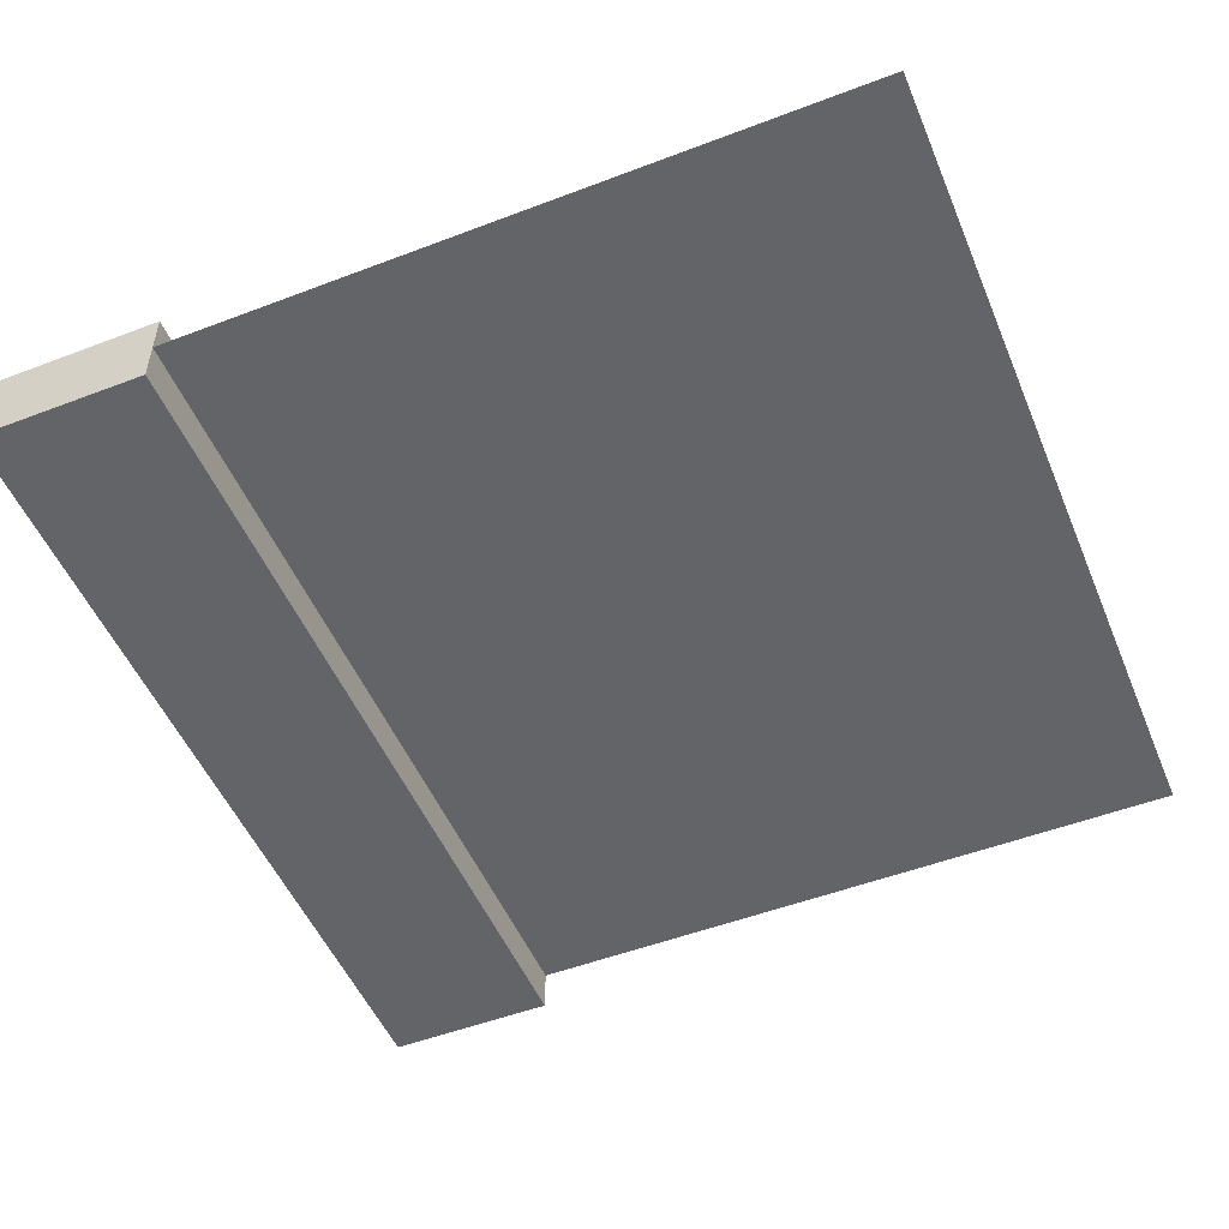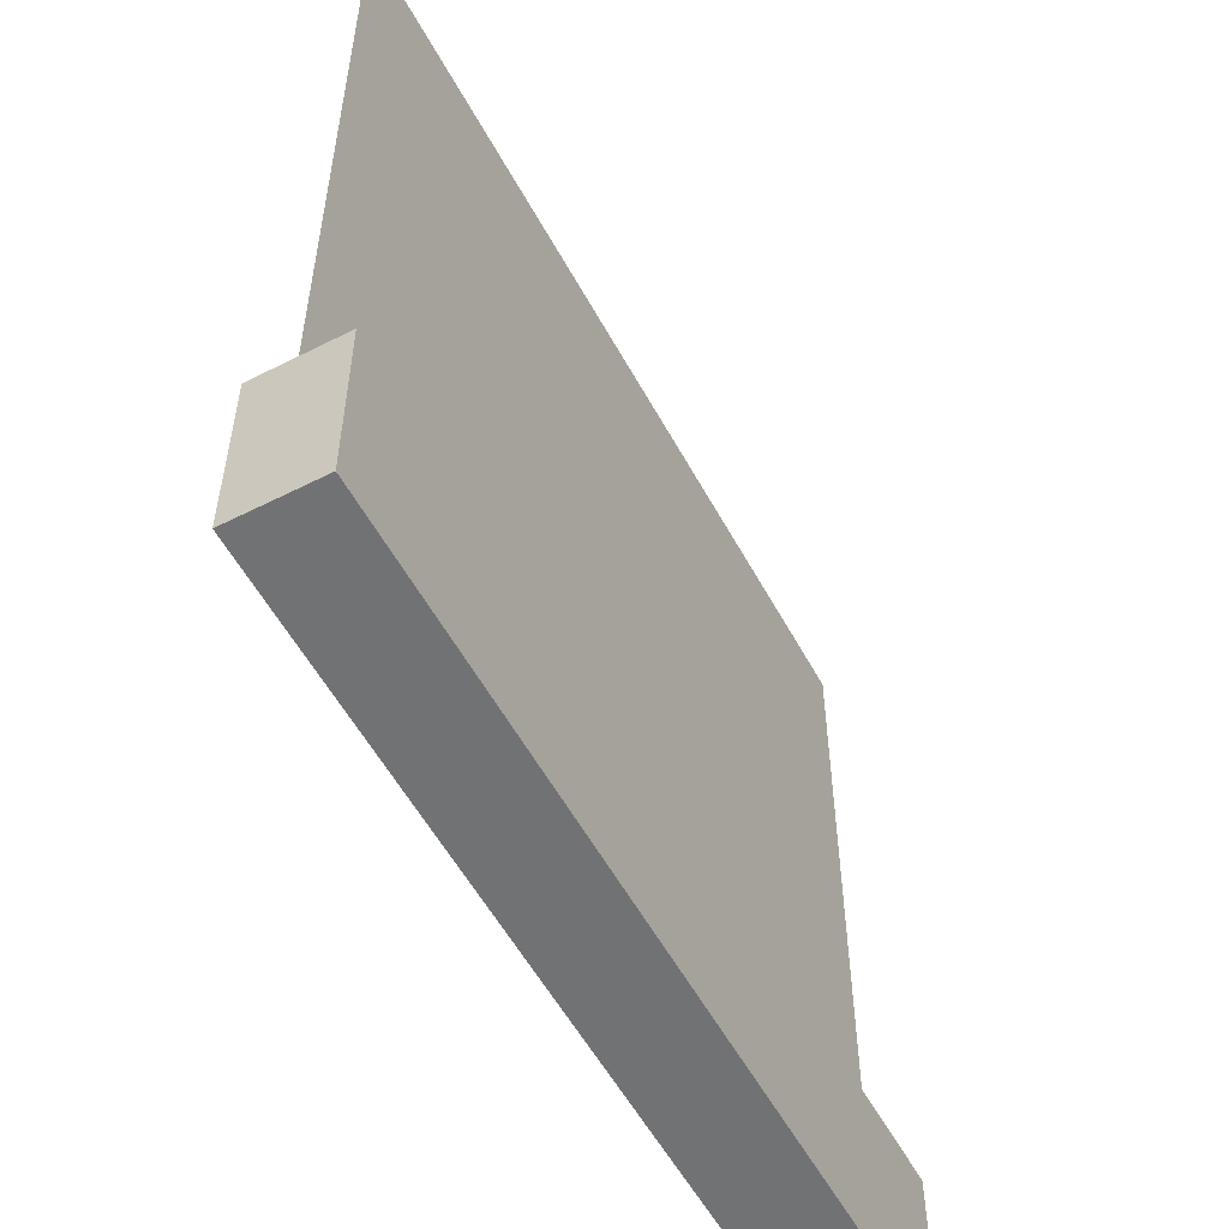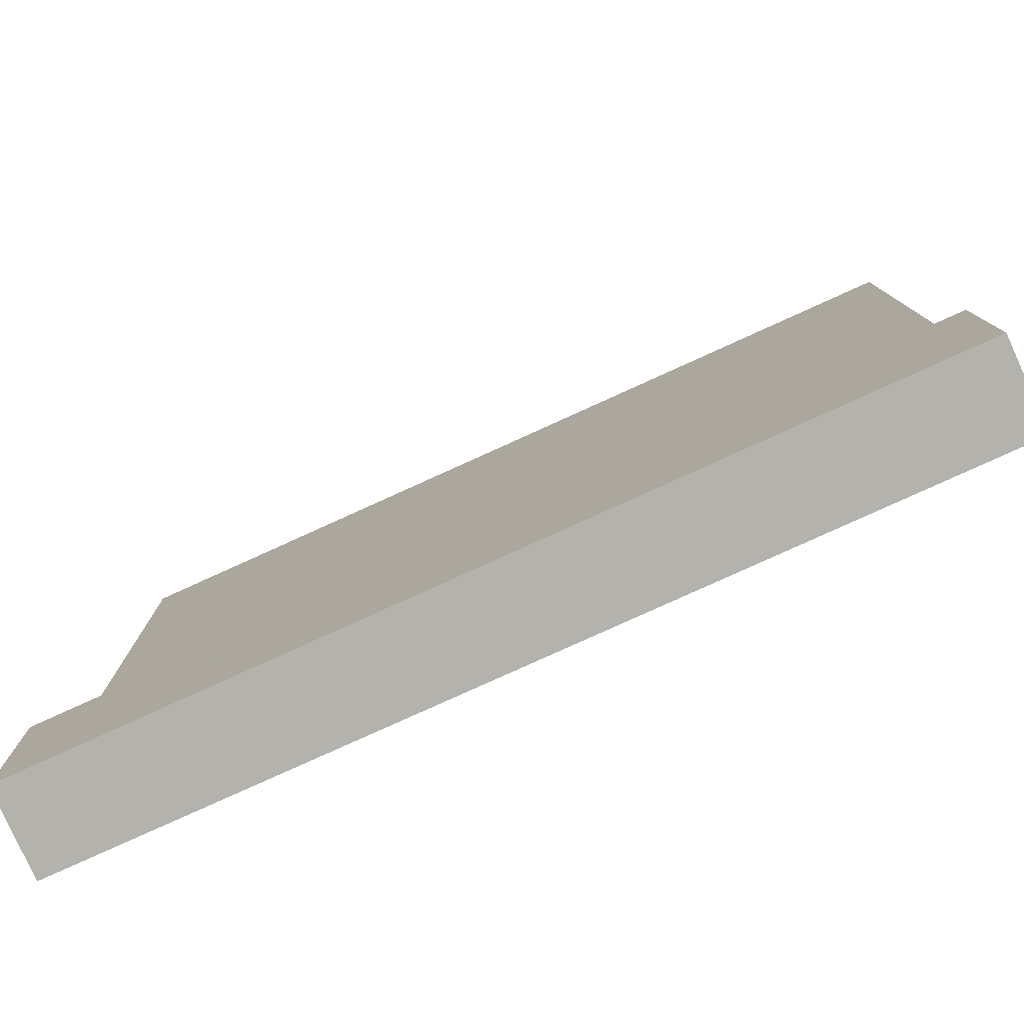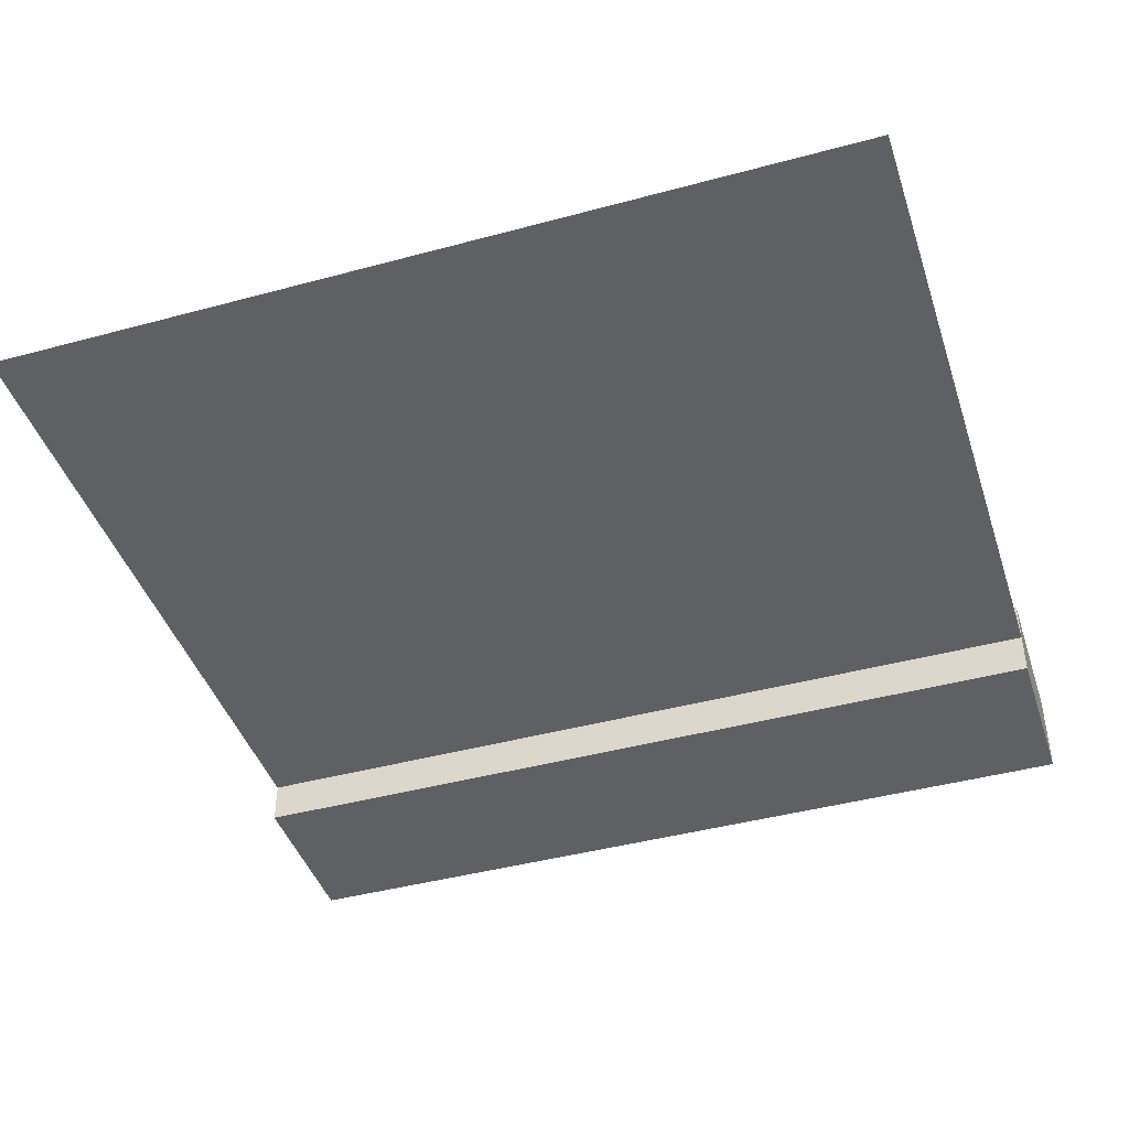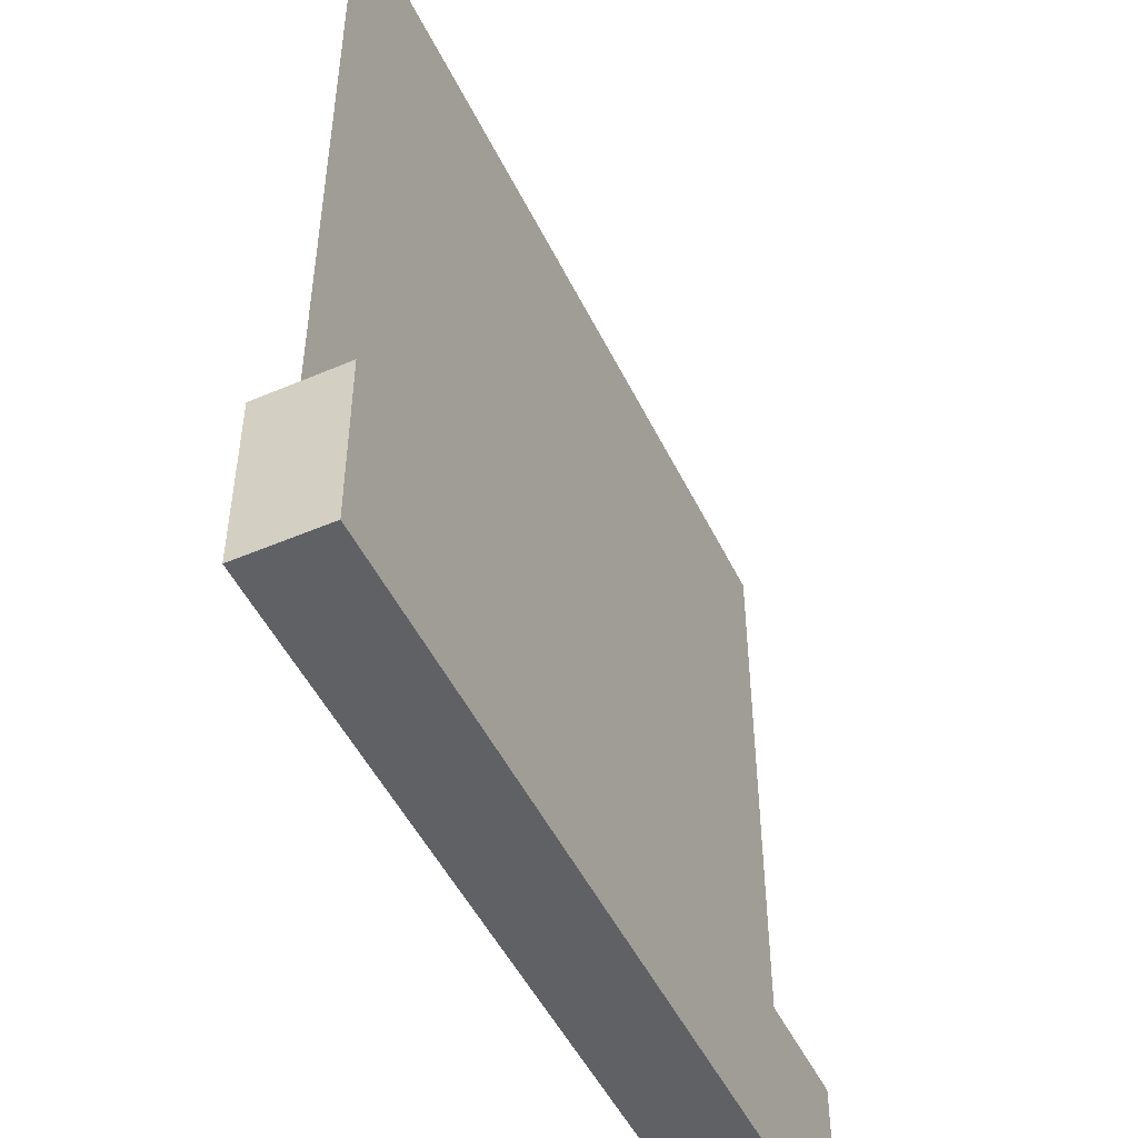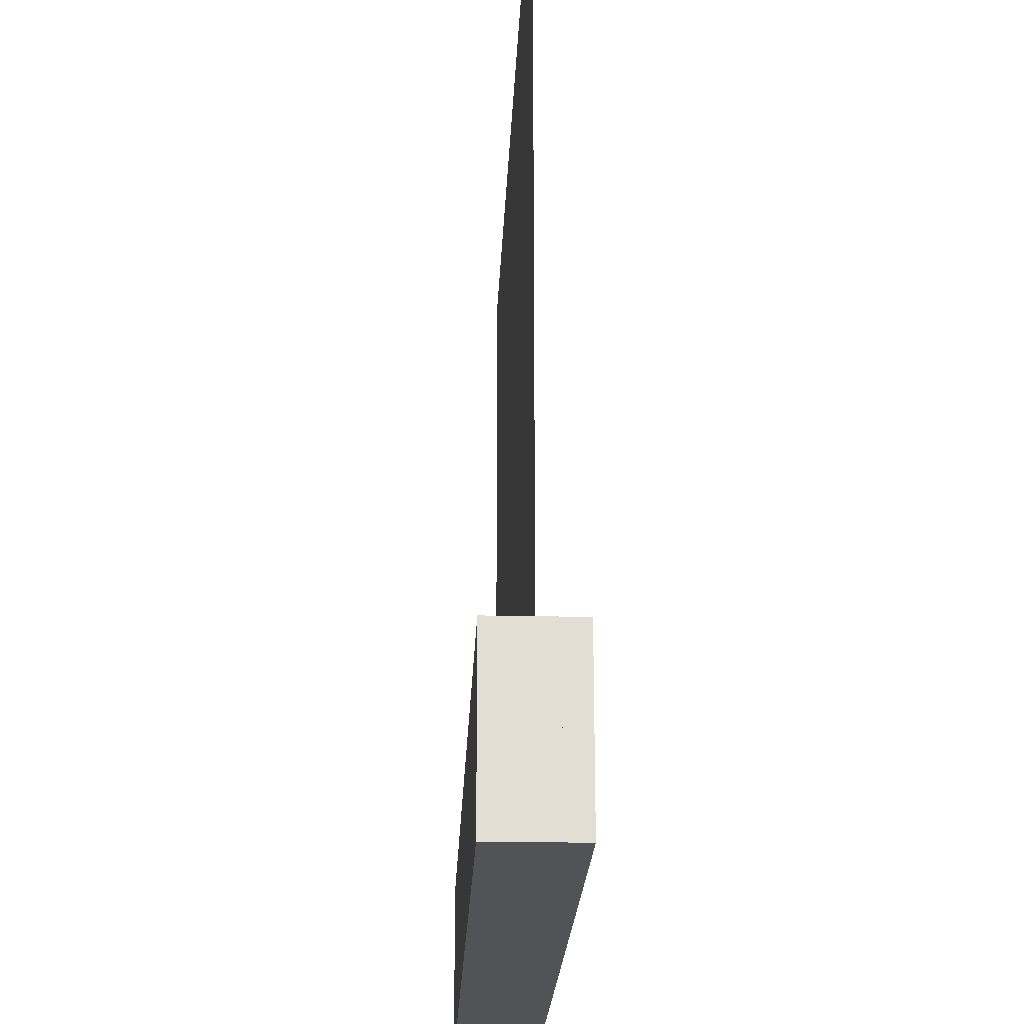
<metadata>
{"format":"obj","ext":"obj","renderer":"f3d","projection":"perspective","resolution":1024,"background":"white","views":[{"elev":-51.3,"azim":-67.5,"up":"+Y"},{"elev":-55.4,"azim":118.1,"up":"+Z"},{"elev":-79.6,"azim":-155.6,"up":"+Z"},{"elev":-43.0,"azim":17.8,"up":"+Y"},{"elev":-49.6,"azim":-64.7,"up":"+Z"},{"elev":-22.1,"azim":-92.3,"up":"+Z"}]}
</metadata>
<code>
g platform_side
v -0.5 0 -0.5
v 0.5 0 -0.5
v -0.5 0.1 -0.5
v 0.5 0.1 -0.5
v 0.5 0 -0.4
v -0.5 0 -0.4
v -0.5 0.1 -0.4
v 0.5 0.1 -0.4
v 0.5 0.05 -0.3
v 0.5 0.05 0.5
v -0.5 0.05 -0.3
v -0.5 0.05 0.5
v 0.5 0.1 -0.3
v -0.5 0.1 -0.3
v 0.5 0 -0.3
v -0.5 0 -0.3
f 3 2 1
f 2 3 4
f 6 2 5
f 2 6 1
f 6 3 1
f 3 6 7
f 3 8 4
f 8 3 7
f 8 2 4
f 2 8 5
f 11 10 9
f 10 11 12
f 9 10 11
f 12 11 10
f 7 13 8
f 13 7 14
f 16 5 15
f 5 16 6
f 8 6 5
f 6 8 7
f 9 16 15
f 16 9 11
f 13 11 9
f 11 13 14
f 13 5 8
f 5 13 15
f 15 13 9
f 16 7 6
f 7 16 14
f 14 16 11

</code>
